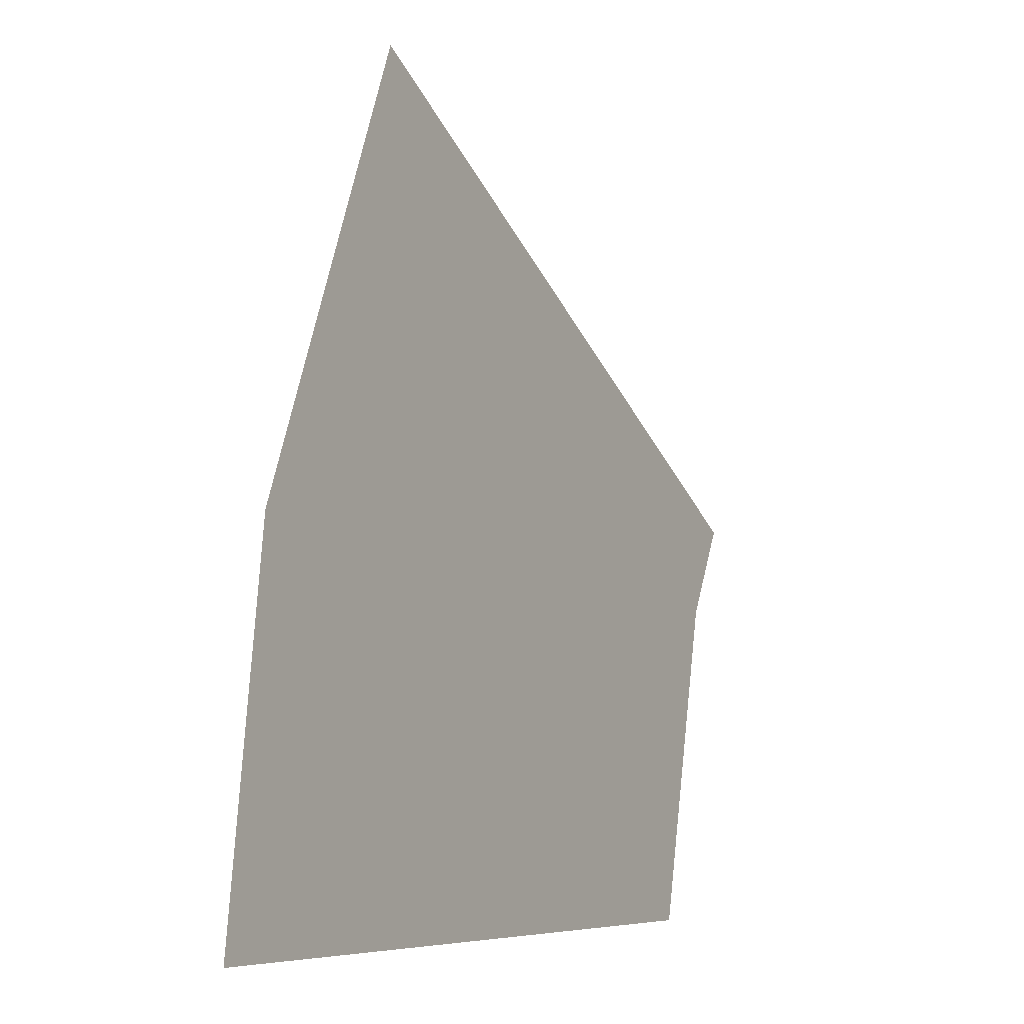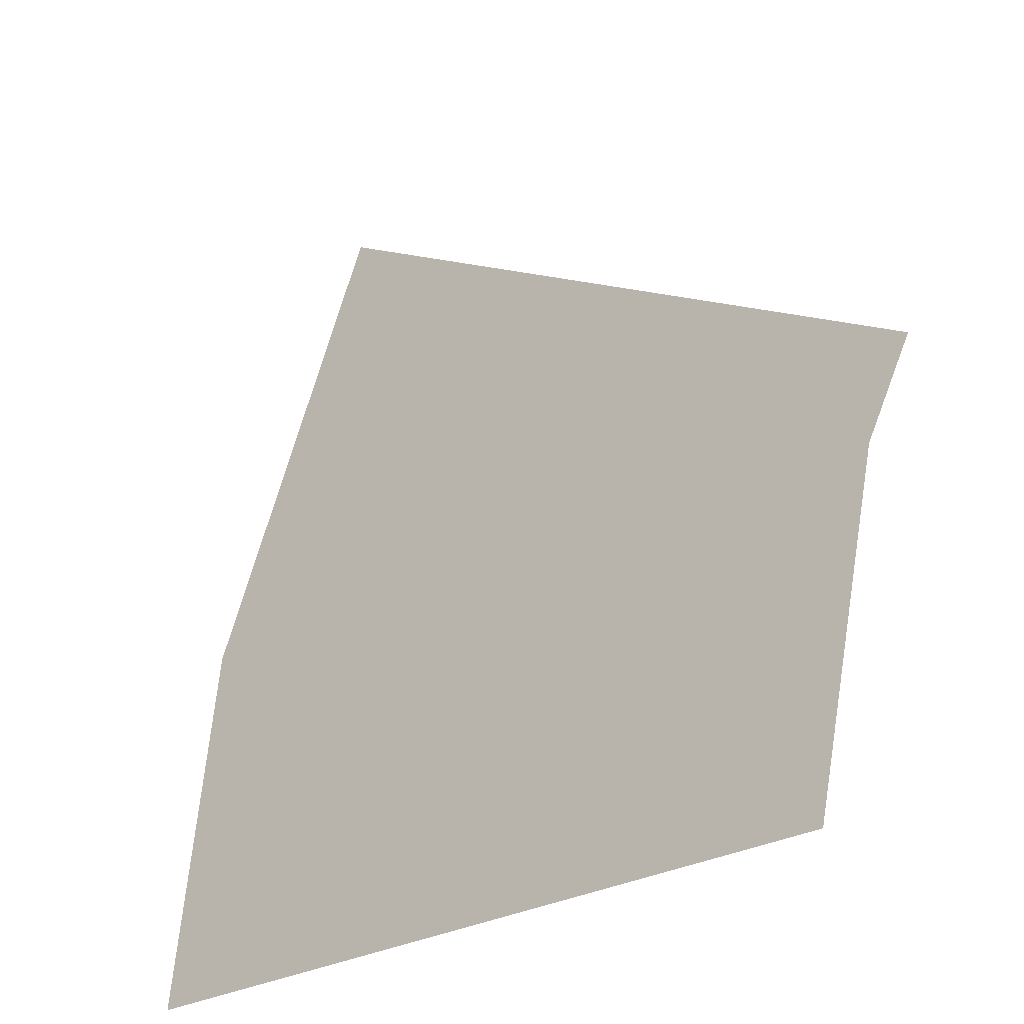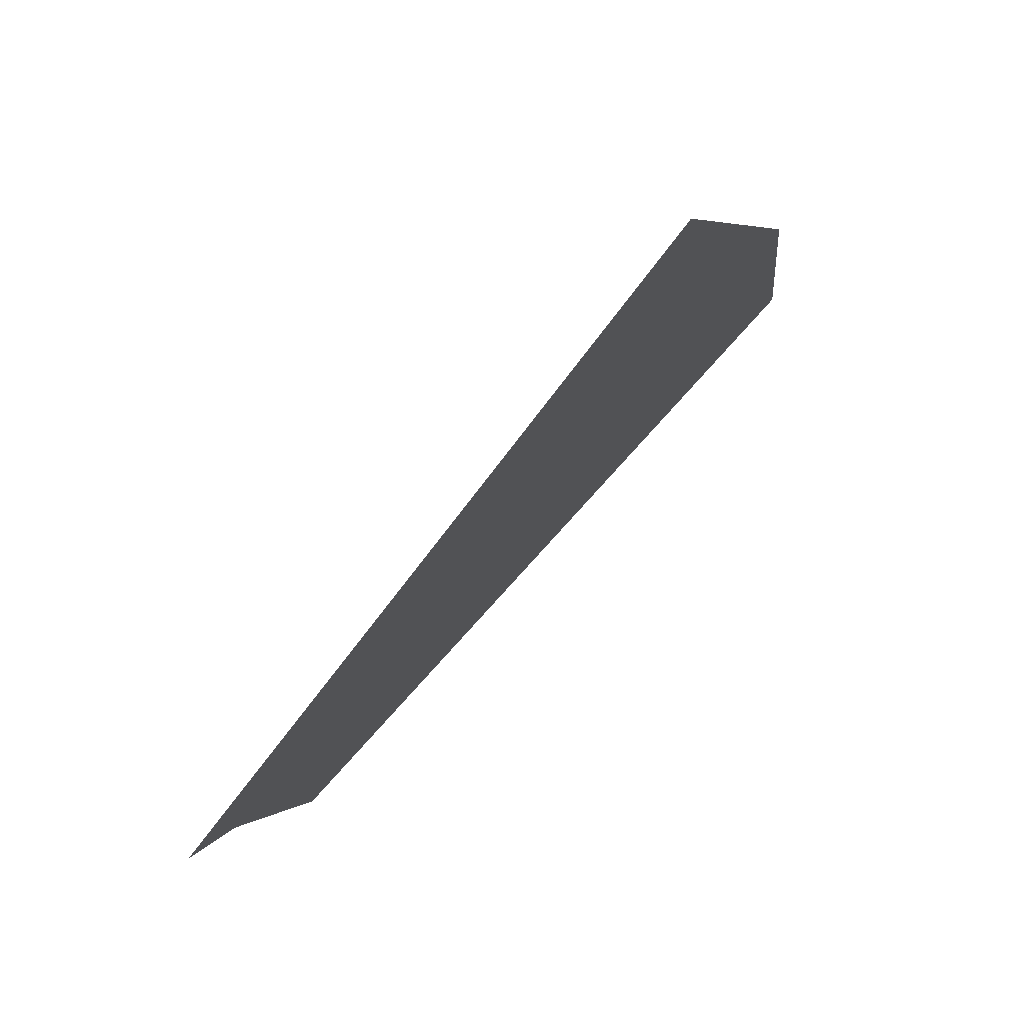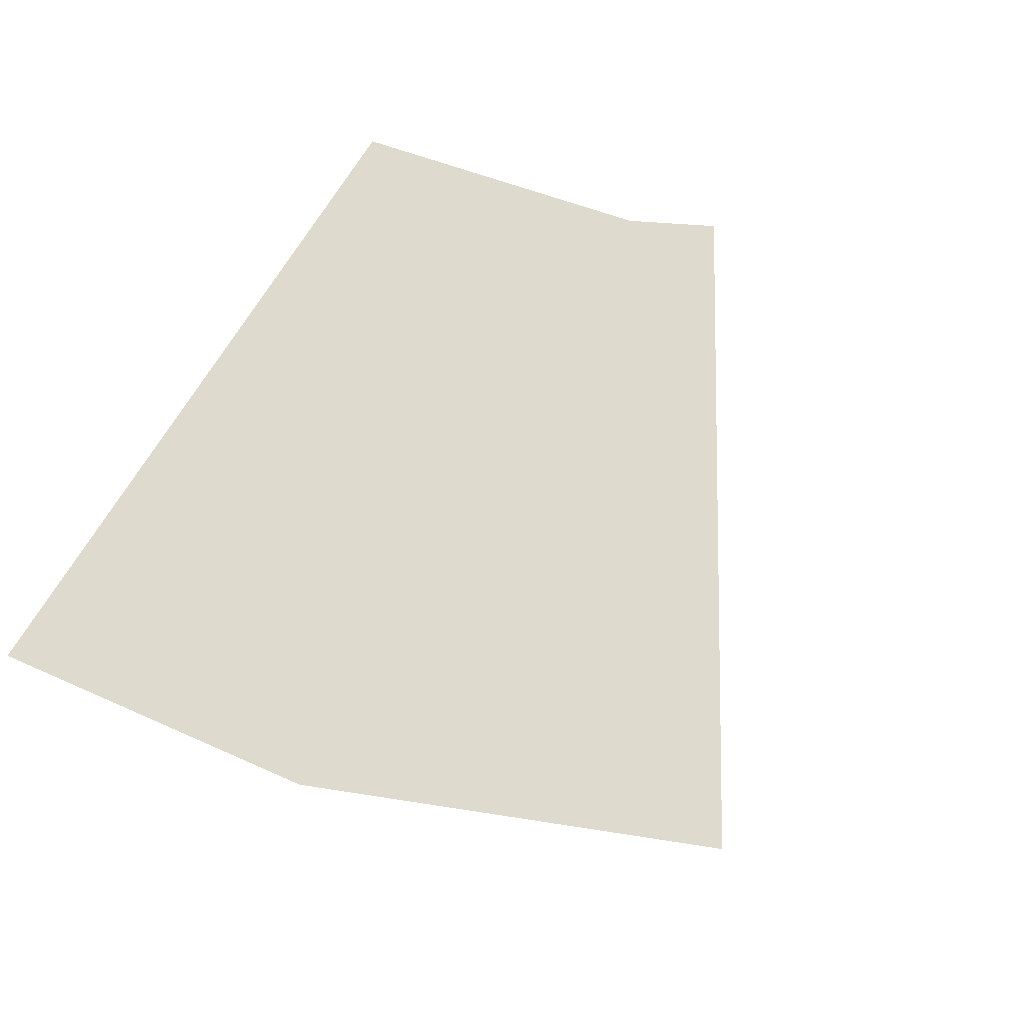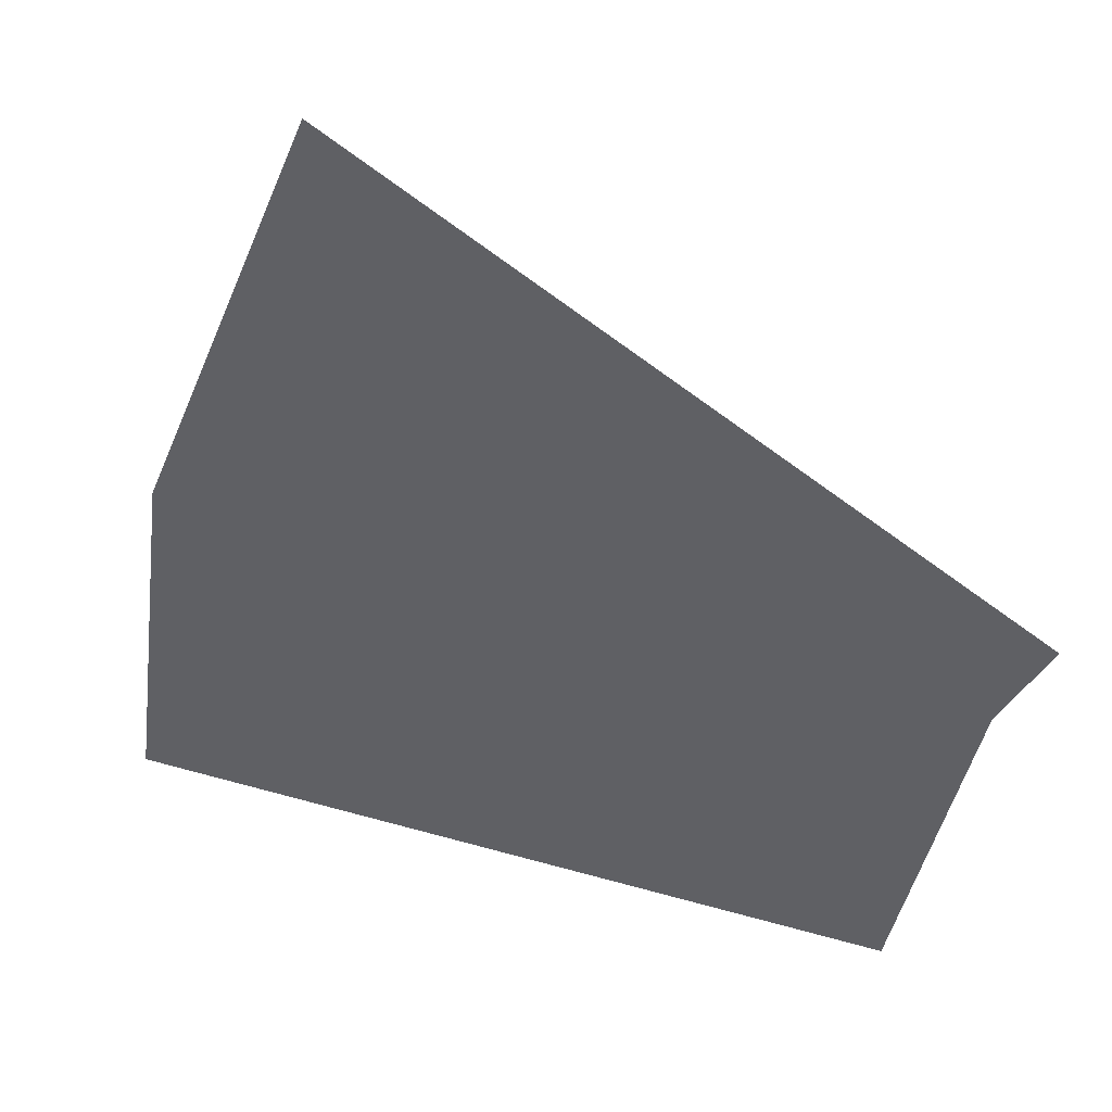
<metadata>
{"format":"obj","ext":"obj","renderer":"f3d","projection":"perspective","resolution":1024,"background":"white","views":[{"elev":-6.4,"azim":120.4,"up":"+Y"},{"elev":-28.2,"azim":-139.6,"up":"+Y"},{"elev":78.5,"azim":-47.9,"up":"+Y"},{"elev":71.1,"azim":121.2,"up":"+Z"},{"elev":40.7,"azim":-160.6,"up":"+Y"}]}
</metadata>
<code>
o #ID245
v 0.2426 0.6256 -0.01976
v 0.1484 0.5781 -0.01976
v 0.2488 0.5781 -0.01976
v 0.1392 0.6209 -0.01976
v 0.1331 0.6329 -0.01976
v 0.219 0.6824 -0.01976
v 0.219 0.6824 -0.01976
v 0.2426 0.6256 -0.01976
v 0.1331 0.6329 -0.01976
v 0.1392 0.6209 -0.01976
v 0.1484 0.5781 -0.01976
v 0.2488 0.5781 -0.01976
f 1 2 3
f 2 1 4
f 4 1 5
f 5 1 6
f 7 8 9
f 9 8 10
f 10 8 11
f 12 11 8

</code>
